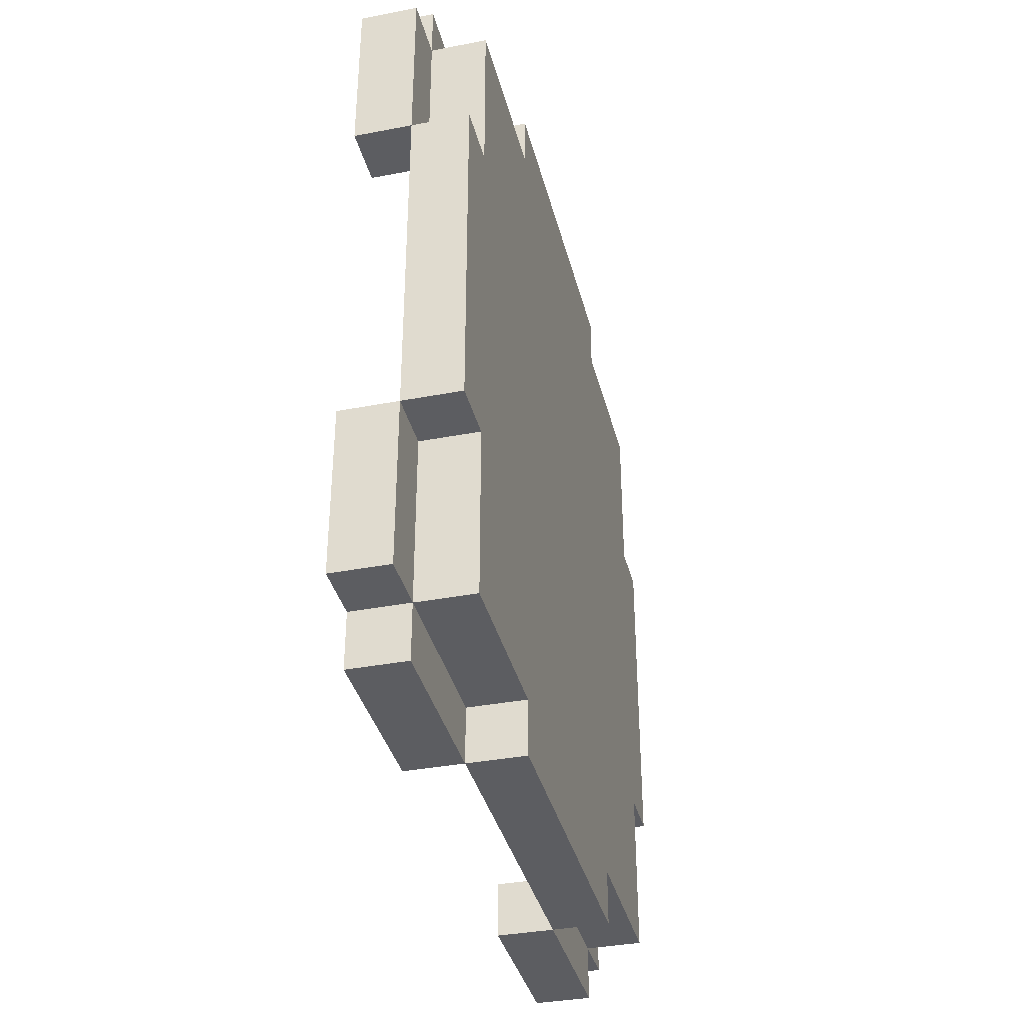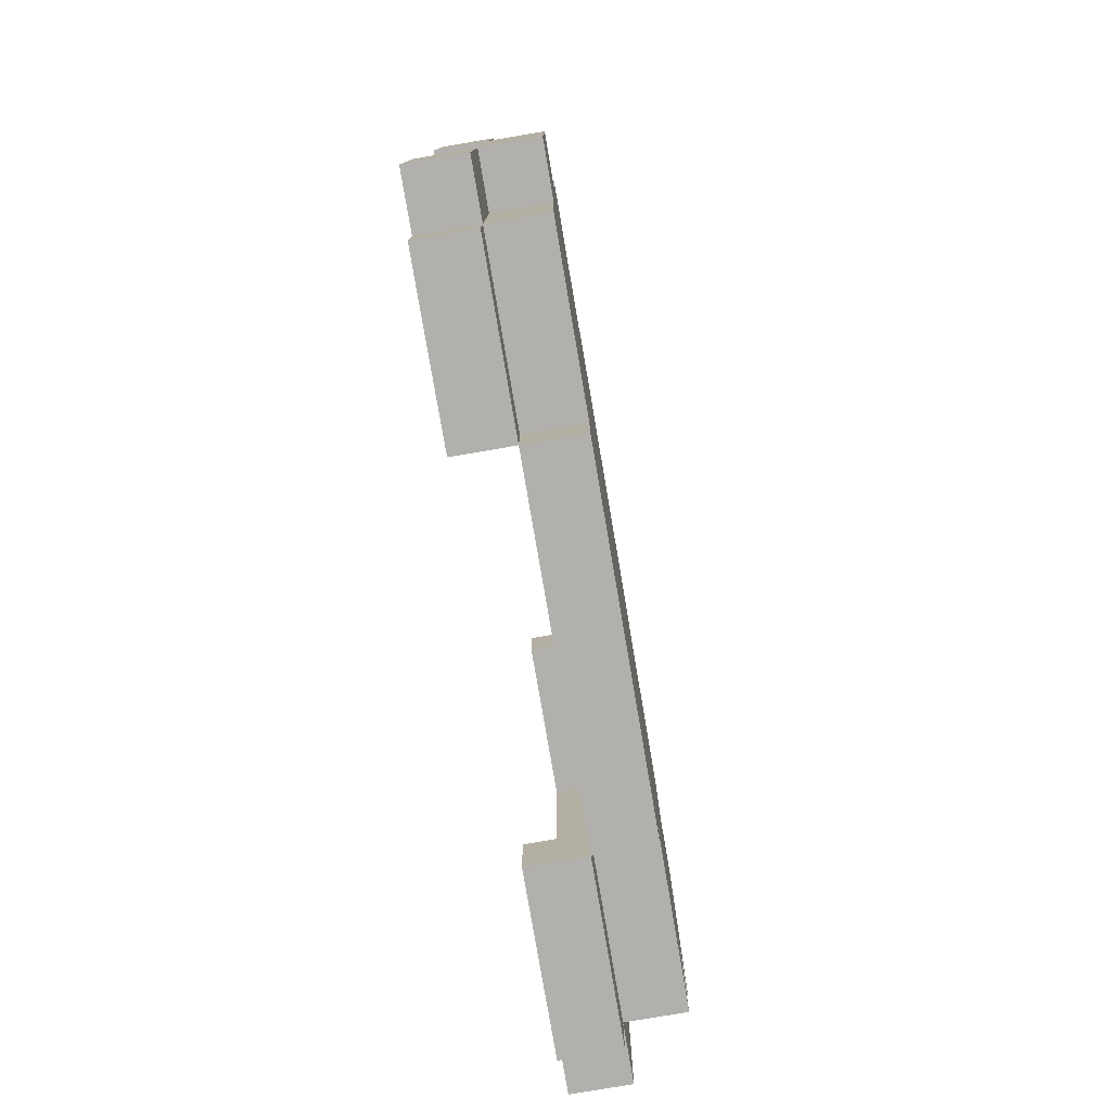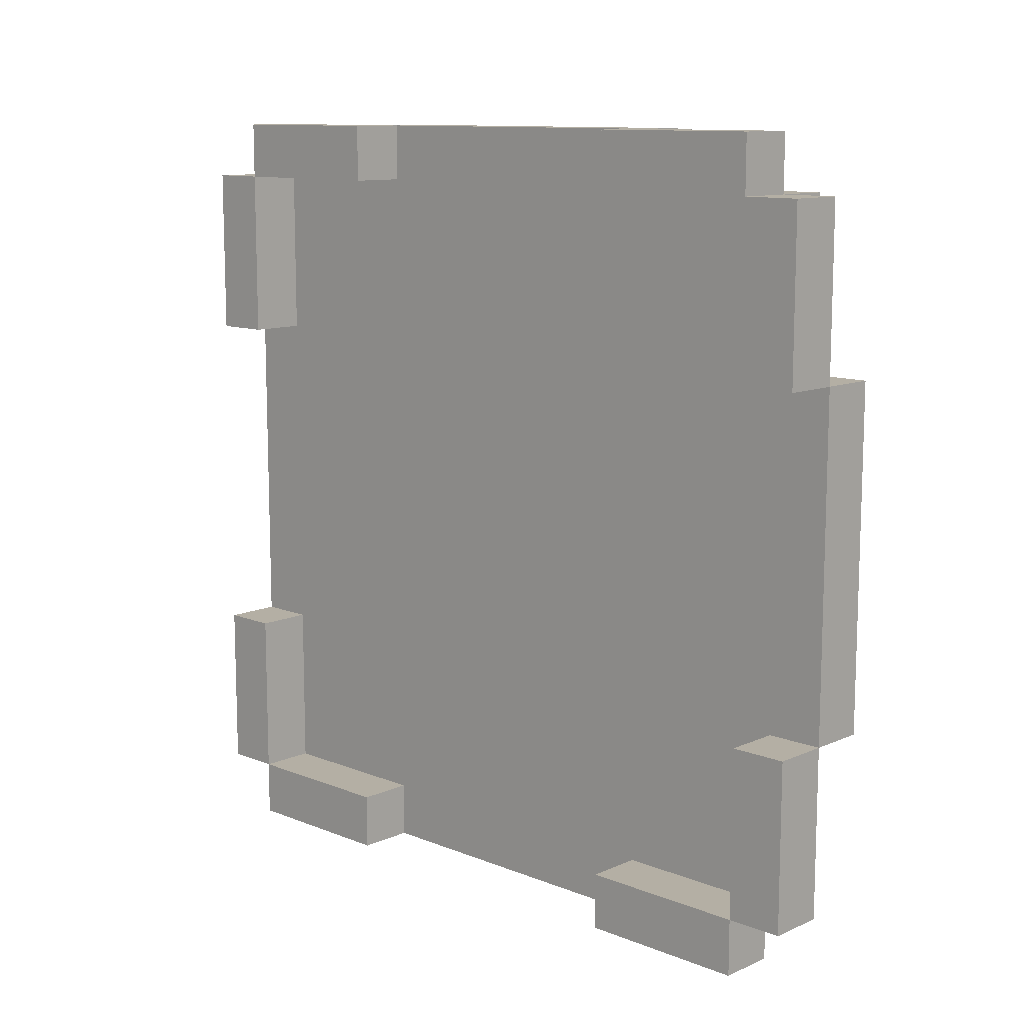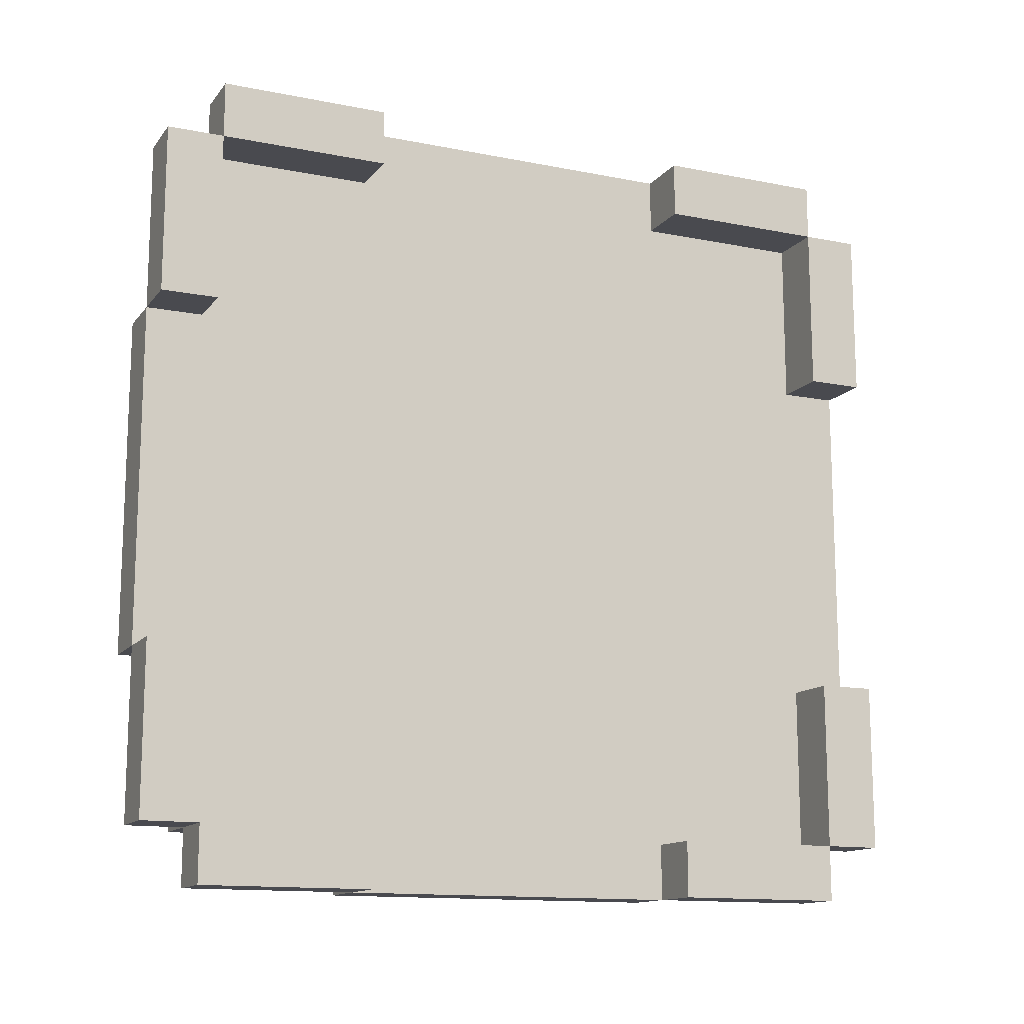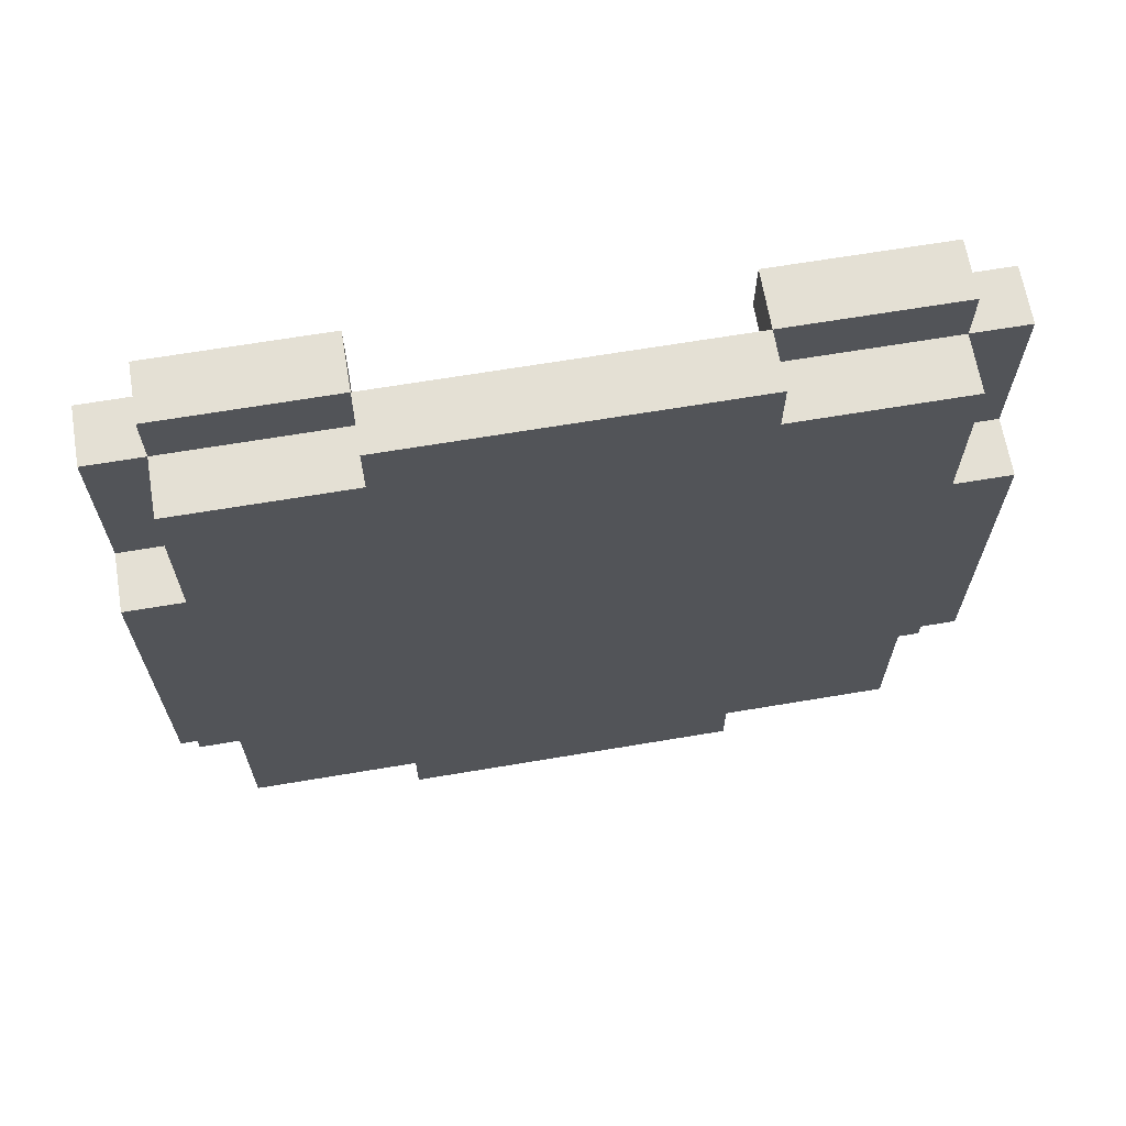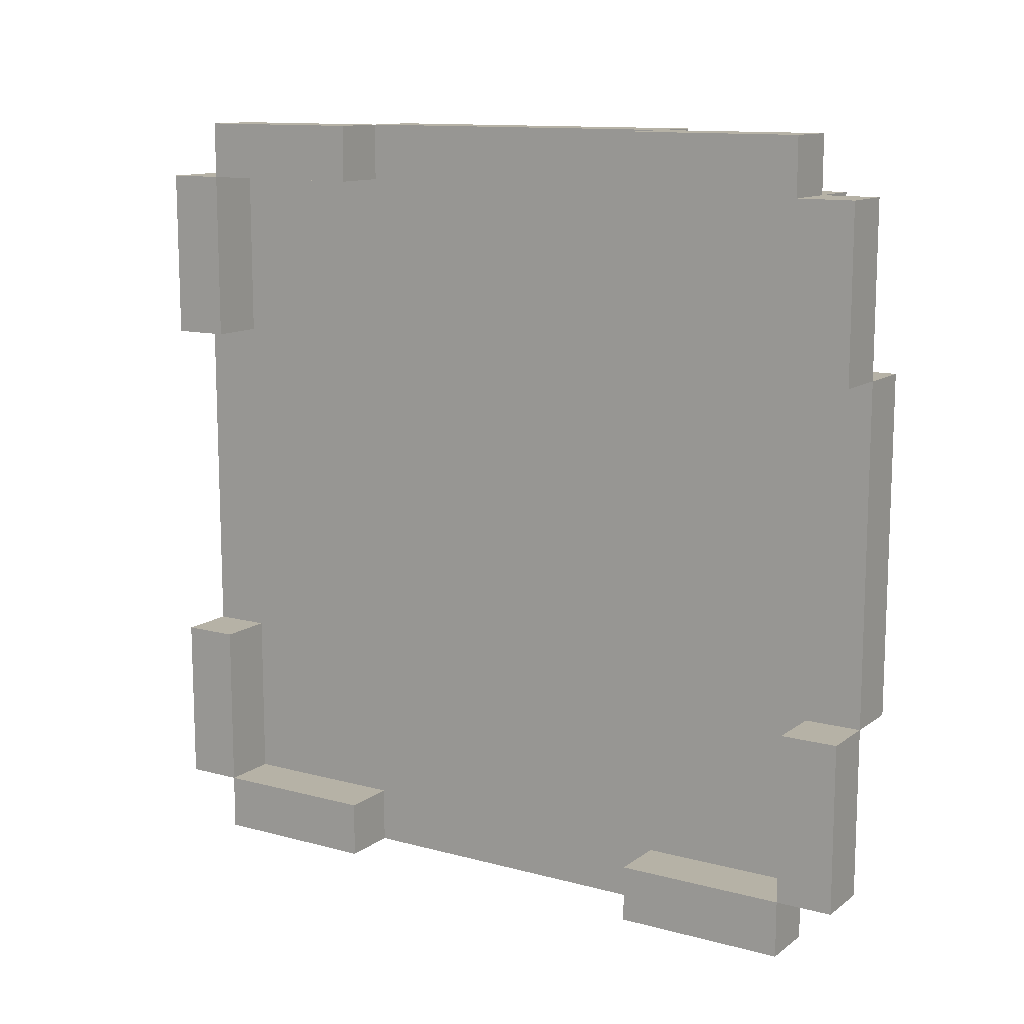
<metadata>
{"format":"obj","ext":"obj","renderer":"f3d","projection":"perspective","resolution":1024,"background":"white","views":[{"elev":-36.8,"azim":13.9,"up":"+Z"},{"elev":-78.6,"azim":9.7,"up":"+Z"},{"elev":11.3,"azim":-46.3,"up":"+Z"},{"elev":-13.6,"azim":-114.0,"up":"+Z"},{"elev":66.1,"azim":80.4,"up":"+Y"},{"elev":12.2,"azim":-57.9,"up":"+Y"}]}
</metadata>
<code>
v 6 1 6
v 6 1 3
v 6 1 -3
v 6 1 -6
v 6 2 7
v 6 2 6
v 6 2 3
v 6 2 -3
v 6 2 -6
v 6 2 -7
v 6 5 7
v 6 5 6
v 6 5 -6
v 6 5 -7
v 6 11 7
v 6 11 6
v 6 11 -6
v 6 11 -7
v 6 14 7
v 6 14 6
v 6 14 3
v 6 14 -3
v 6 14 -6
v 6 14 -7
v 6 15 6
v 6 15 3
v 6 15 -3
v 6 15 -6
v 7 1 3
v 7 1 -3
v 7 2 6
v 7 2 3
v 7 2 -3
v 7 2 -6
v 7 5 7
v 7 5 6
v 7 5 -6
v 7 5 -7
v 7 11 7
v 7 11 6
v 7 11 -6
v 7 11 -7
v 7 14 6
v 7 14 3
v 7 14 -3
v 7 14 -6
v 7 15 3
v 7 15 -3
v 7 1 6
v 7 1 3
v 7 1 -3
v 7 1 -6
v 7 2 7
v 7 2 6
v 7 2 3
v 7 2 -3
v 7 2 -6
v 7 2 -7
v 7 5 7
v 7 5 6
v 7 5 -6
v 7 5 -7
v 7 11 7
v 7 11 6
v 7 11 -6
v 7 11 -7
v 7 14 7
v 7 14 6
v 7 14 3
v 7 14 -3
v 7 14 -6
v 7 14 -7
v 7 15 6
v 7 15 3
v 7 15 -3
v 7 15 -6
v 8 1 3
v 8 1 -3
v 8 2 6
v 8 2 3
v 8 2 -3
v 8 2 -6
v 8 5 7
v 8 5 6
v 8 5 -6
v 8 5 -7
v 8 11 7
v 8 11 6
v 8 11 -6
v 8 11 -7
v 8 14 6
v 8 14 3
v 8 14 -3
v 8 14 -6
v 8 15 3
v 8 15 -3
v 6 2 7
v 6 5 7
v 6 11 7
v 6 14 7
v 7 2 7
v 7 5 7
v 7 11 7
v 7 14 7
v 8 5 7
v 8 11 7
v 6 1 6
v 6 2 6
v 6 14 6
v 6 15 6
v 7 1 6
v 7 2 6
v 7 5 6
v 7 11 6
v 7 14 6
v 7 15 6
v 8 2 6
v 8 5 6
v 8 11 6
v 8 14 6
v 7 1 3
v 7 2 3
v 7 14 3
v 7 15 3
v 8 1 3
v 8 2 3
v 8 14 3
v 8 15 3
v 6 1 -3
v 6 2 -3
v 6 14 -3
v 6 15 -3
v 7 1 -3
v 7 2 -3
v 7 14 -3
v 7 15 -3
v 6 2 -6
v 6 5 -6
v 6 11 -6
v 6 14 -6
v 7 2 -6
v 7 5 -6
v 7 11 -6
v 7 14 -6
v 6 2 6
v 6 5 6
v 6 11 6
v 6 14 6
v 7 2 6
v 7 5 6
v 7 11 6
v 7 14 6
v 6 1 3
v 6 2 3
v 6 14 3
v 6 15 3
v 7 1 3
v 7 2 3
v 7 14 3
v 7 15 3
v 7 1 -3
v 7 2 -3
v 7 14 -3
v 7 15 -3
v 8 1 -3
v 8 2 -3
v 8 14 -3
v 8 15 -3
v 6 1 -6
v 6 2 -6
v 6 14 -6
v 6 15 -6
v 7 1 -6
v 7 2 -6
v 7 5 -6
v 7 11 -6
v 7 14 -6
v 7 15 -6
v 8 2 -6
v 8 5 -6
v 8 11 -6
v 8 14 -6
v 6 2 -7
v 6 5 -7
v 6 11 -7
v 6 14 -7
v 7 2 -7
v 7 5 -7
v 7 11 -7
v 7 14 -7
v 8 5 -7
v 8 11 -7
v 6 1 6
v 7 1 6
v 6 1 3
v 7 1 3
v 8 1 3
v 6 1 -3
v 7 1 -3
v 8 1 -3
v 6 1 -6
v 7 1 -6
v 6 2 7
v 7 2 7
v 6 2 6
v 7 2 6
v 8 2 6
v 7 2 3
v 8 2 3
v 7 2 -3
v 8 2 -3
v 6 2 -6
v 7 2 -6
v 8 2 -6
v 6 2 -7
v 7 2 -7
v 7 5 7
v 8 5 7
v 7 5 6
v 8 5 6
v 7 5 -6
v 8 5 -6
v 7 5 -7
v 8 5 -7
v 6 11 7
v 7 11 7
v 6 11 6
v 7 11 6
v 6 11 -6
v 7 11 -6
v 6 11 -7
v 7 11 -7
v 6 14 6
v 7 14 6
v 6 14 3
v 7 14 3
v 6 14 -3
v 7 14 -3
v 6 14 -6
v 7 14 -6
v 6 2 6
v 7 2 6
v 6 2 3
v 7 2 3
v 6 2 -3
v 7 2 -3
v 6 2 -6
v 7 2 -6
v 6 5 7
v 7 5 7
v 6 5 6
v 7 5 6
v 6 5 -6
v 7 5 -6
v 6 5 -7
v 7 5 -7
v 7 11 7
v 8 11 7
v 7 11 6
v 8 11 6
v 7 11 -6
v 8 11 -6
v 7 11 -7
v 8 11 -7
v 6 14 7
v 7 14 7
v 6 14 6
v 7 14 6
v 8 14 6
v 7 14 3
v 8 14 3
v 7 14 -3
v 8 14 -3
v 6 14 -6
v 7 14 -6
v 8 14 -6
v 6 14 -7
v 7 14 -7
v 6 15 6
v 7 15 6
v 6 15 3
v 7 15 3
v 8 15 3
v 6 15 -3
v 7 15 -3
v 8 15 -3
v 6 15 -6
v 7 15 -6
f 6 2 1
f 7 2 6
f 8 4 3
f 9 4 8
f 11 6 5
f 12 6 11
f 13 10 9
f 14 10 13
f 19 16 15
f 20 16 19
f 23 18 17
f 24 18 23
f 25 21 20
f 26 21 25
f 27 23 22
f 28 23 27
f 32 30 29
f 33 30 32
f 36 32 31
f 36 34 33
f 36 33 32
f 37 34 36
f 39 36 35
f 39 38 37
f 39 37 36
f 40 38 39
f 41 38 40
f 42 38 41
f 43 41 40
f 44 41 43
f 45 41 44
f 46 41 45
f 47 45 44
f 48 45 47
f 49 50 54
f 54 50 55
f 51 52 56
f 56 52 57
f 53 54 59
f 59 54 60
f 57 58 61
f 61 58 62
f 63 64 67
f 67 64 68
f 65 66 71
f 71 66 72
f 68 69 73
f 73 69 74
f 70 71 75
f 75 71 76
f 77 78 80
f 80 78 81
f 79 80 84
f 81 82 84
f 80 81 84
f 84 82 85
f 83 84 87
f 85 86 87
f 84 85 87
f 87 86 88
f 88 86 89
f 89 86 90
f 88 89 91
f 91 89 92
f 92 89 93
f 93 89 94
f 92 93 95
f 95 93 96
f 101 98 97
f 102 98 101
f 103 100 99
f 104 100 103
f 105 103 102
f 106 103 105
f 111 108 107
f 112 108 111
f 115 110 109
f 116 110 115
f 117 113 112
f 118 113 117
f 119 115 114
f 120 115 119
f 125 122 121
f 126 122 125
f 127 124 123
f 128 124 127
f 133 130 129
f 134 130 133
f 135 132 131
f 136 132 135
f 141 138 137
f 142 138 141
f 143 140 139
f 144 140 143
f 145 146 149
f 149 146 150
f 147 148 151
f 151 148 152
f 153 154 157
f 157 154 158
f 155 156 159
f 159 156 160
f 161 162 165
f 165 162 166
f 163 164 167
f 167 164 168
f 169 170 173
f 173 170 174
f 171 172 177
f 177 172 178
f 174 175 179
f 179 175 180
f 176 177 181
f 181 177 182
f 183 184 187
f 187 184 188
f 185 186 189
f 189 186 190
f 188 189 191
f 191 189 192
f 195 194 193
f 196 194 195
f 199 197 196
f 200 197 199
f 201 199 198
f 202 199 201
f 205 204 203
f 206 204 205
f 208 207 206
f 209 207 208
f 213 211 210
f 214 211 213
f 215 213 212
f 216 213 215
f 219 218 217
f 220 218 219
f 223 222 221
f 224 222 223
f 227 226 225
f 228 226 227
f 231 230 229
f 232 230 231
f 235 234 233
f 236 234 235
f 239 238 237
f 240 238 239
f 241 242 243
f 243 242 244
f 245 246 247
f 247 246 248
f 249 250 251
f 251 250 252
f 253 254 255
f 255 254 256
f 257 258 259
f 259 258 260
f 261 262 263
f 263 262 264
f 265 266 267
f 267 266 268
f 268 269 270
f 270 269 271
f 272 273 275
f 275 273 276
f 274 275 277
f 277 275 278
f 279 280 281
f 281 280 282
f 282 283 285
f 285 283 286
f 284 285 287
f 287 285 288

</code>
